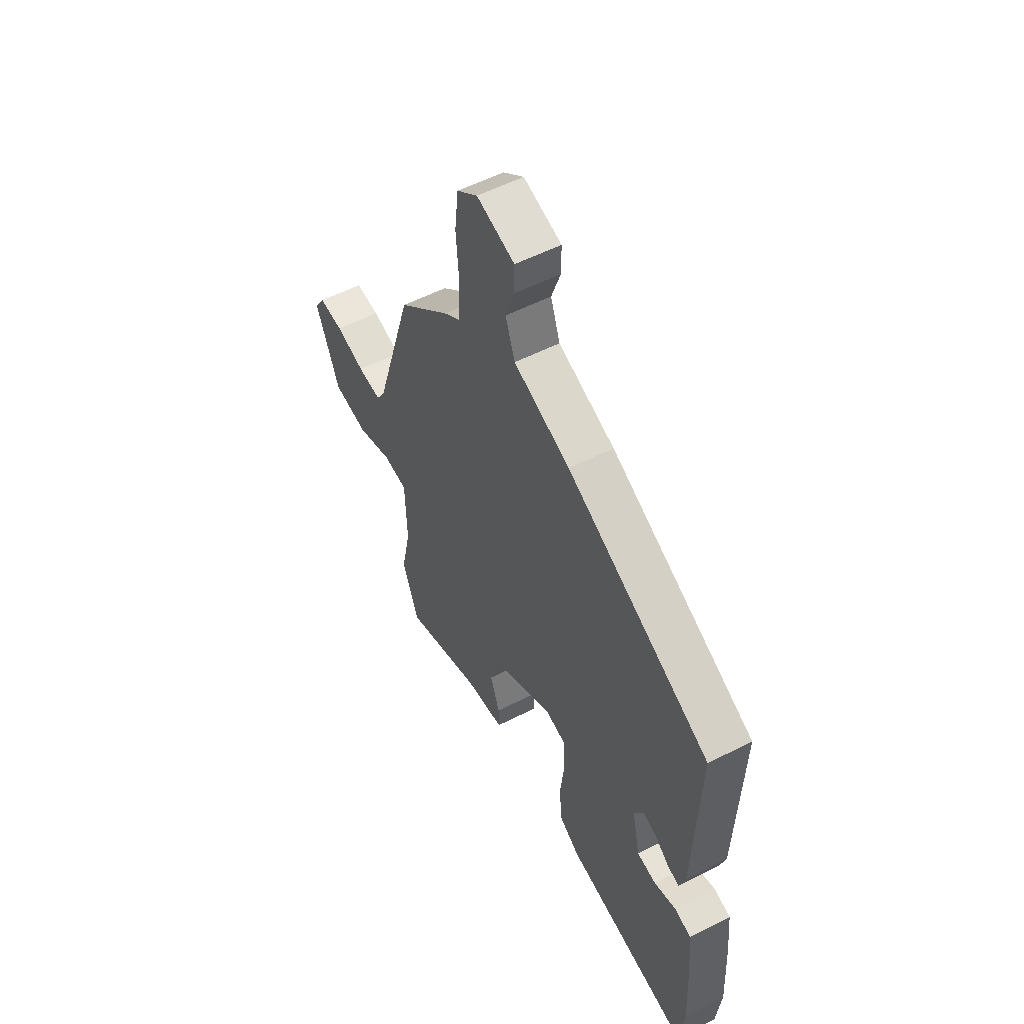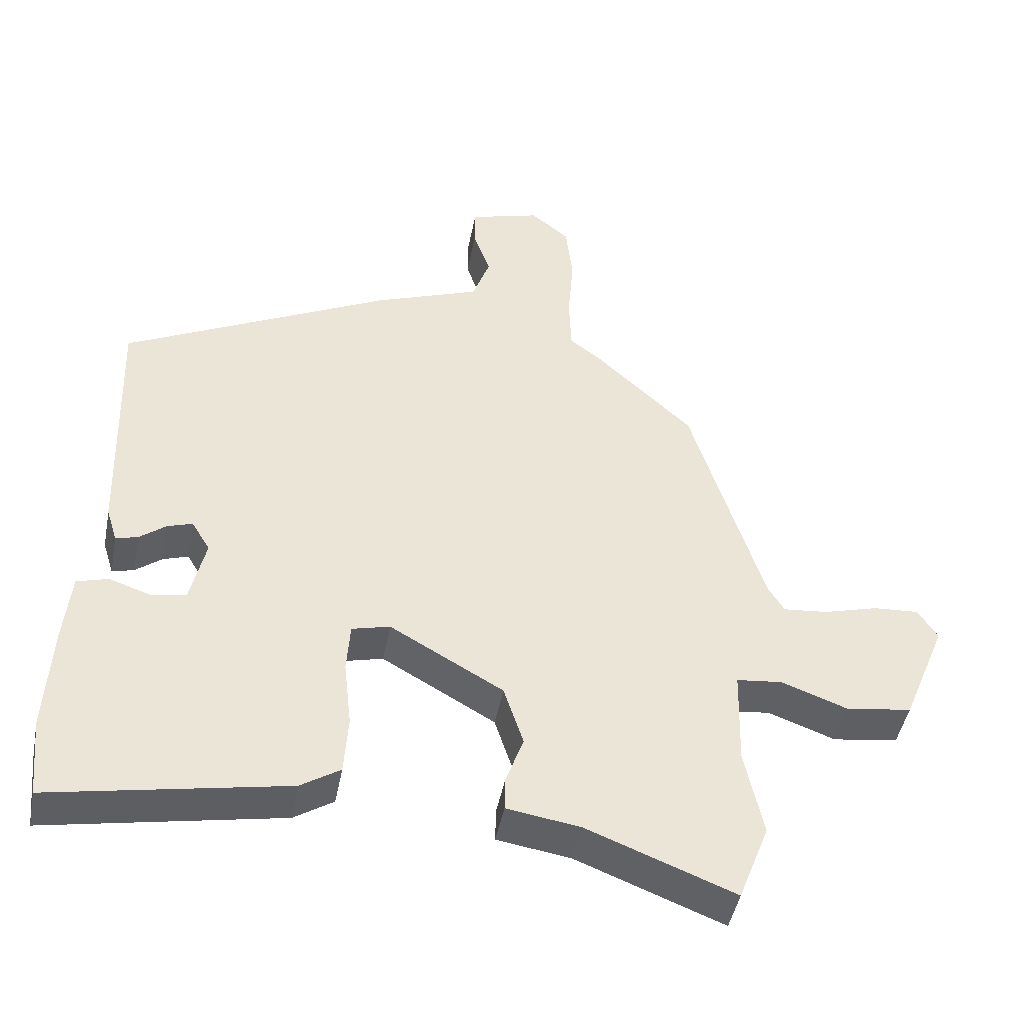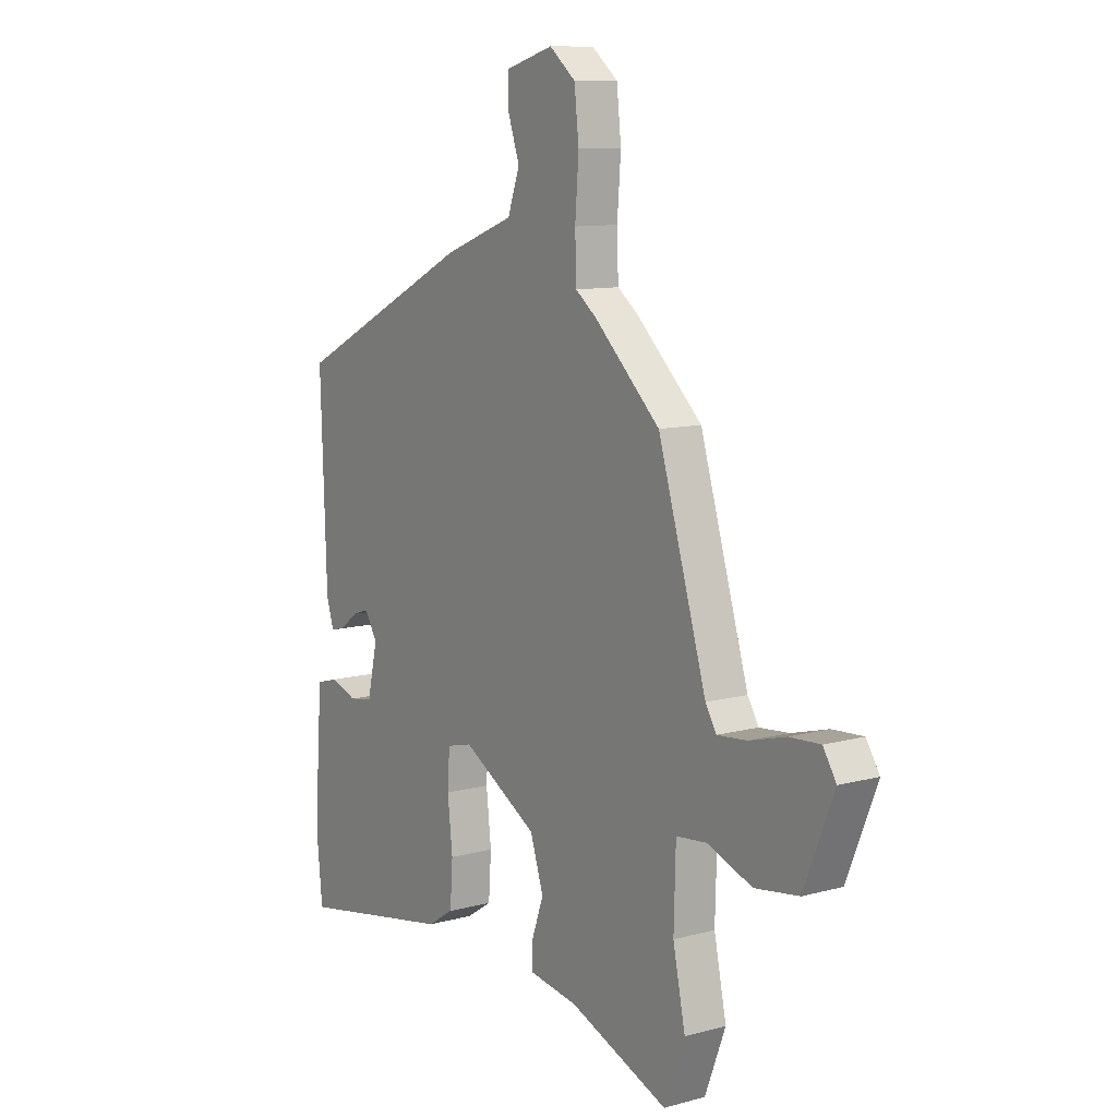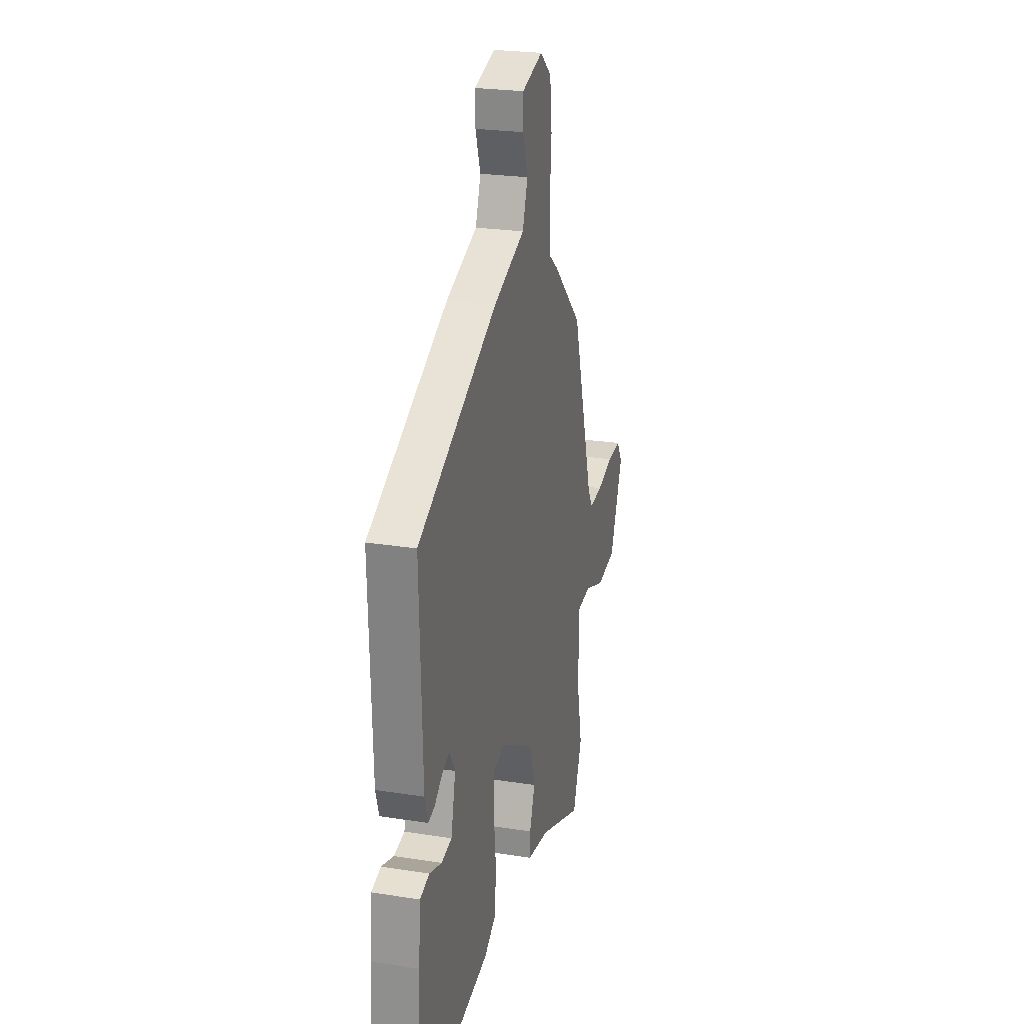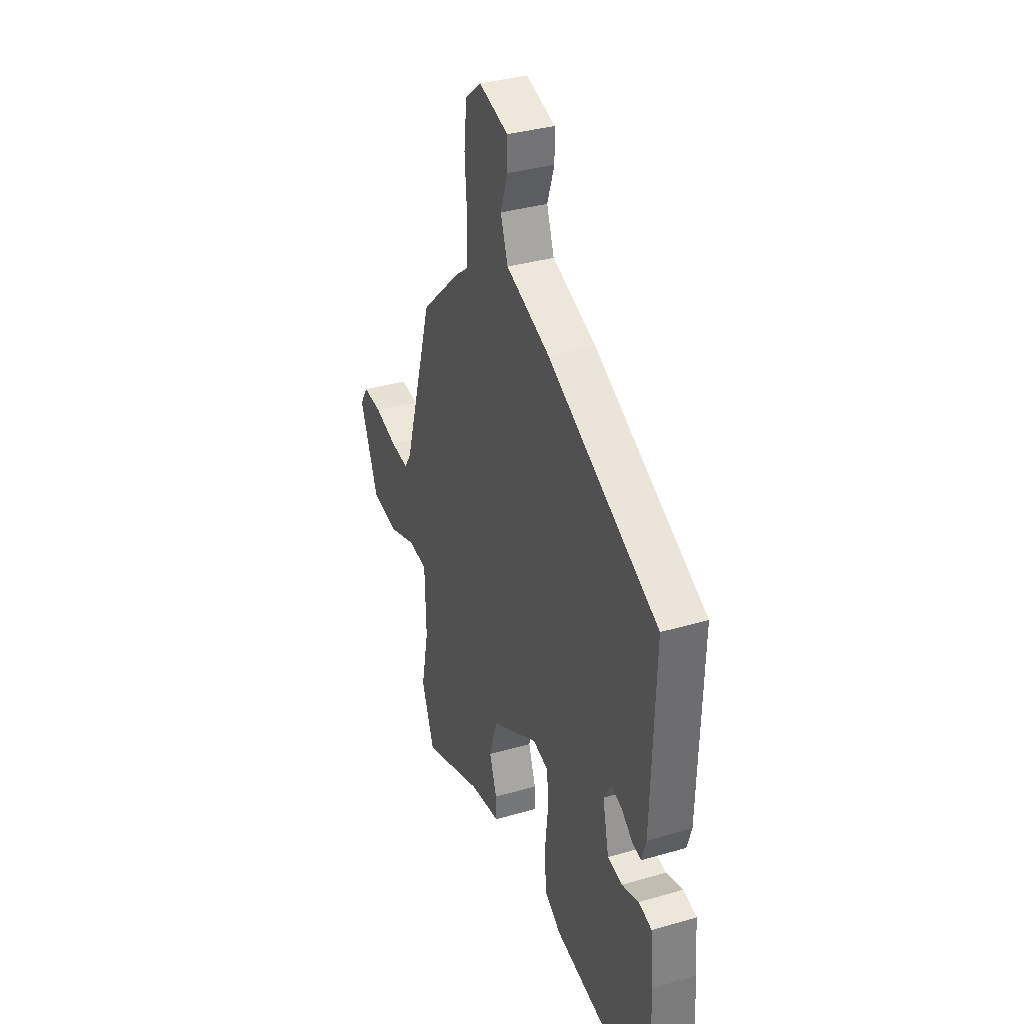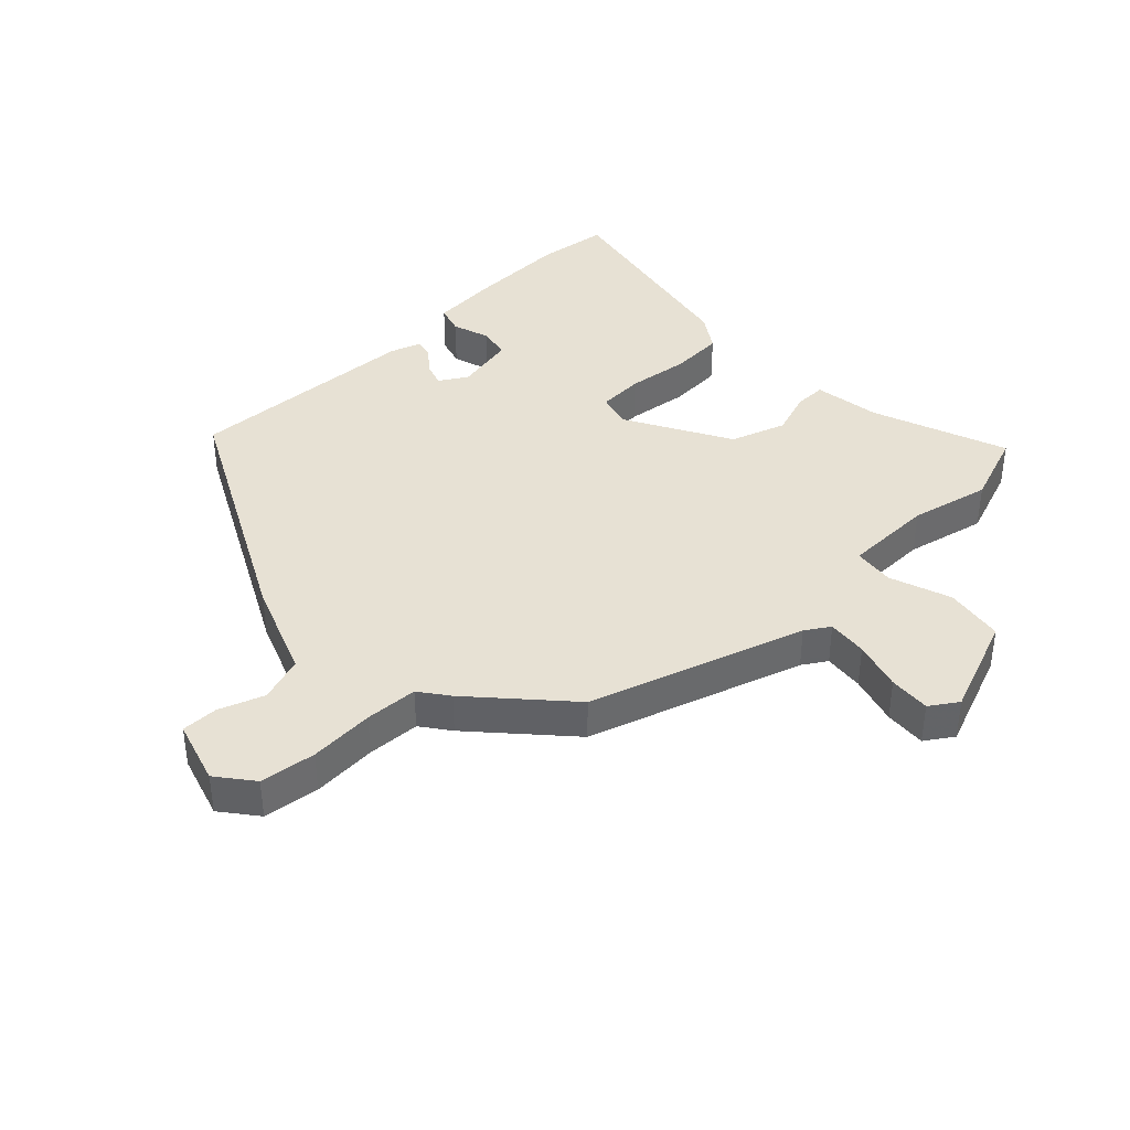
<metadata>
{"format":"obj","ext":"obj","renderer":"f3d","projection":"perspective","resolution":1024,"background":"white","views":[{"elev":55.5,"azim":-118.2,"up":"+Z"},{"elev":-45.6,"azim":-10.8,"up":"+Z"},{"elev":10.4,"azim":55.6,"up":"+Z"},{"elev":24.4,"azim":-75.5,"up":"+Z"},{"elev":35.1,"azim":-111.2,"up":"+Z"},{"elev":39.4,"azim":47.0,"up":"+Y"}]}
</metadata>
<code>
v -0.47 0.07 0.332
v -0.077 0.07 0.528
v 0.078 0.07 0.586
v 0.104 0.07 0.659
v 0.079 0.07 0.732
v 0.079 0.07 0.791
v 0.183 0.07 0.821
v 0.24 0.07 0.775
v 0.25 0.07 0.685
v 0.242 0.07 0.581
v 0.245 0.07 0.496
v 0.291 0.07 0.461
v 0.435 0.07 0.326
v 0.541 0.07 -0.021
v 0.565 0.07 -0.06
v 0.63 0.07 -0.054
v 0.71 0.07 -0.032
v 0.777 0.07 -0.028
v 0.806 0.07 -0.073
v 0.741 0.07 -0.232
v 0.645 0.07 -0.246
v 0.547 0.07 -0.21
v 0.48 0.07 -0.217
v 0.476 0.07 -0.362
v 0.503 0.07 -0.491
v 0.458 0.07 -0.608
v 0.242 0.07 -0.524
v 0.134 0.07 -0.507
v 0.135 0.07 -0.457
v 0.161 0.07 -0.384
v 0.132 0.07 -0.295
v -0.034 0.07 -0.2
v -0.09 0.07 -0.214
v -0.095 0.07 -0.288
v -0.084 0.07 -0.387
v -0.09 0.07 -0.474
v -0.148 0.07 -0.511
v -0.492 0.07 -0.575
v -0.504 0.07 -0.458
v -0.496 0.07 -0.298
v -0.486 0.07 -0.191
v -0.44 0.07 -0.178
v -0.38 0.07 -0.198
v -0.328 0.07 -0.189
v -0.306 0.07 -0.091
v -0.333 0.07 -0.046
v -0.37 0.07 -0.058
v -0.409 0.07 -0.088
v -0.441 0.07 -0.096
v -0.457 0.07 -0.045
v -0.47 0 0.332
v -0.077 0 0.528
v 0.078 0 0.586
v 0.104 0 0.659
v 0.079 0 0.732
v 0.079 0 0.791
v 0.183 0 0.821
v 0.24 0 0.775
v 0.25 0 0.685
v 0.242 0 0.581
v 0.245 0 0.496
v 0.291 0 0.461
v 0.435 0 0.326
v 0.541 0 -0.021
v 0.565 0 -0.06
v 0.63 0 -0.054
v 0.71 0 -0.032
v 0.777 0 -0.028
v 0.806 0 -0.073
v 0.741 0 -0.232
v 0.645 0 -0.246
v 0.547 0 -0.21
v 0.48 0 -0.217
v 0.476 0 -0.362
v 0.503 0 -0.491
v 0.458 0 -0.608
v 0.242 0 -0.524
v 0.134 0 -0.507
v 0.135 0 -0.457
v 0.161 0 -0.384
v 0.132 0 -0.295
v -0.034 0 -0.2
v -0.09 0 -0.214
v -0.095 0 -0.288
v -0.084 0 -0.387
v -0.09 0 -0.474
v -0.148 0 -0.511
v -0.492 0 -0.575
v -0.504 0 -0.458
v -0.496 0 -0.298
v -0.486 0 -0.191
v -0.44 0 -0.178
v -0.38 0 -0.198
v -0.328 0 -0.189
v -0.306 0 -0.091
v -0.333 0 -0.046
v -0.37 0 -0.058
v -0.409 0 -0.088
v -0.441 0 -0.096
v -0.457 0 -0.045
f 47 48 49 50
f 46 47 50 1
f 45 46 1 2
f 44 45 2 3
f 40 41 42 43
f 40 43 44
f 39 40 44
f 38 39 44
f 34 35 36 37
f 33 34 37 38
f 27 28 29 30
f 27 30 31
f 24 25 26 27
f 23 24 27 31
f 19 20 21 22
f 19 22 23
f 16 17 18 19
f 15 16 19 23
f 14 15 23 31
f 11 12 13 14
f 7 8 9 10
f 7 10 11
f 4 5 6 7
f 3 4 7 11
f 33 38 44 3
f 11 14 31 32
f 3 11 32 33
f 100 99 98 97
f 51 100 97 96
f 52 51 96 95
f 53 52 95 94
f 93 92 91 90
f 94 93 90
f 94 90 89
f 94 89 88
f 87 86 85 84
f 88 87 84 83
f 80 79 78 77
f 81 80 77
f 77 76 75 74
f 81 77 74 73
f 72 71 70 69
f 73 72 69
f 69 68 67 66
f 73 69 66 65
f 81 73 65 64
f 64 63 62 61
f 60 59 58 57
f 61 60 57
f 57 56 55 54
f 61 57 54 53
f 53 94 88 83
f 82 81 64 61
f 83 82 61 53
f 1 51 52 2
f 2 52 53 3
f 3 53 54 4
f 4 54 55 5
f 5 55 56 6
f 6 56 57 7
f 7 57 58 8
f 8 58 59 9
f 9 59 60 10
f 10 60 61 11
f 11 61 62 12
f 12 62 63 13
f 13 63 64 14
f 14 64 65 15
f 15 65 66 16
f 16 66 67 17
f 17 67 68 18
f 18 68 69 19
f 19 69 70 20
f 20 70 71 21
f 21 71 72 22
f 22 72 73 23
f 23 73 74 24
f 24 74 75 25
f 25 75 76 26
f 26 76 77 27
f 27 77 78 28
f 28 78 79 29
f 29 79 80 30
f 30 80 81 31
f 31 81 82 32
f 32 82 83 33
f 33 83 84 34
f 34 84 85 35
f 35 85 86 36
f 36 86 87 37
f 37 87 88 38
f 38 88 89 39
f 39 89 90 40
f 40 90 91 41
f 41 91 92 42
f 42 92 93 43
f 43 93 94 44
f 44 94 95 45
f 45 95 96 46
f 46 96 97 47
f 47 97 98 48
f 48 98 99 49
f 49 99 100 50
f 50 100 51 1

</code>
